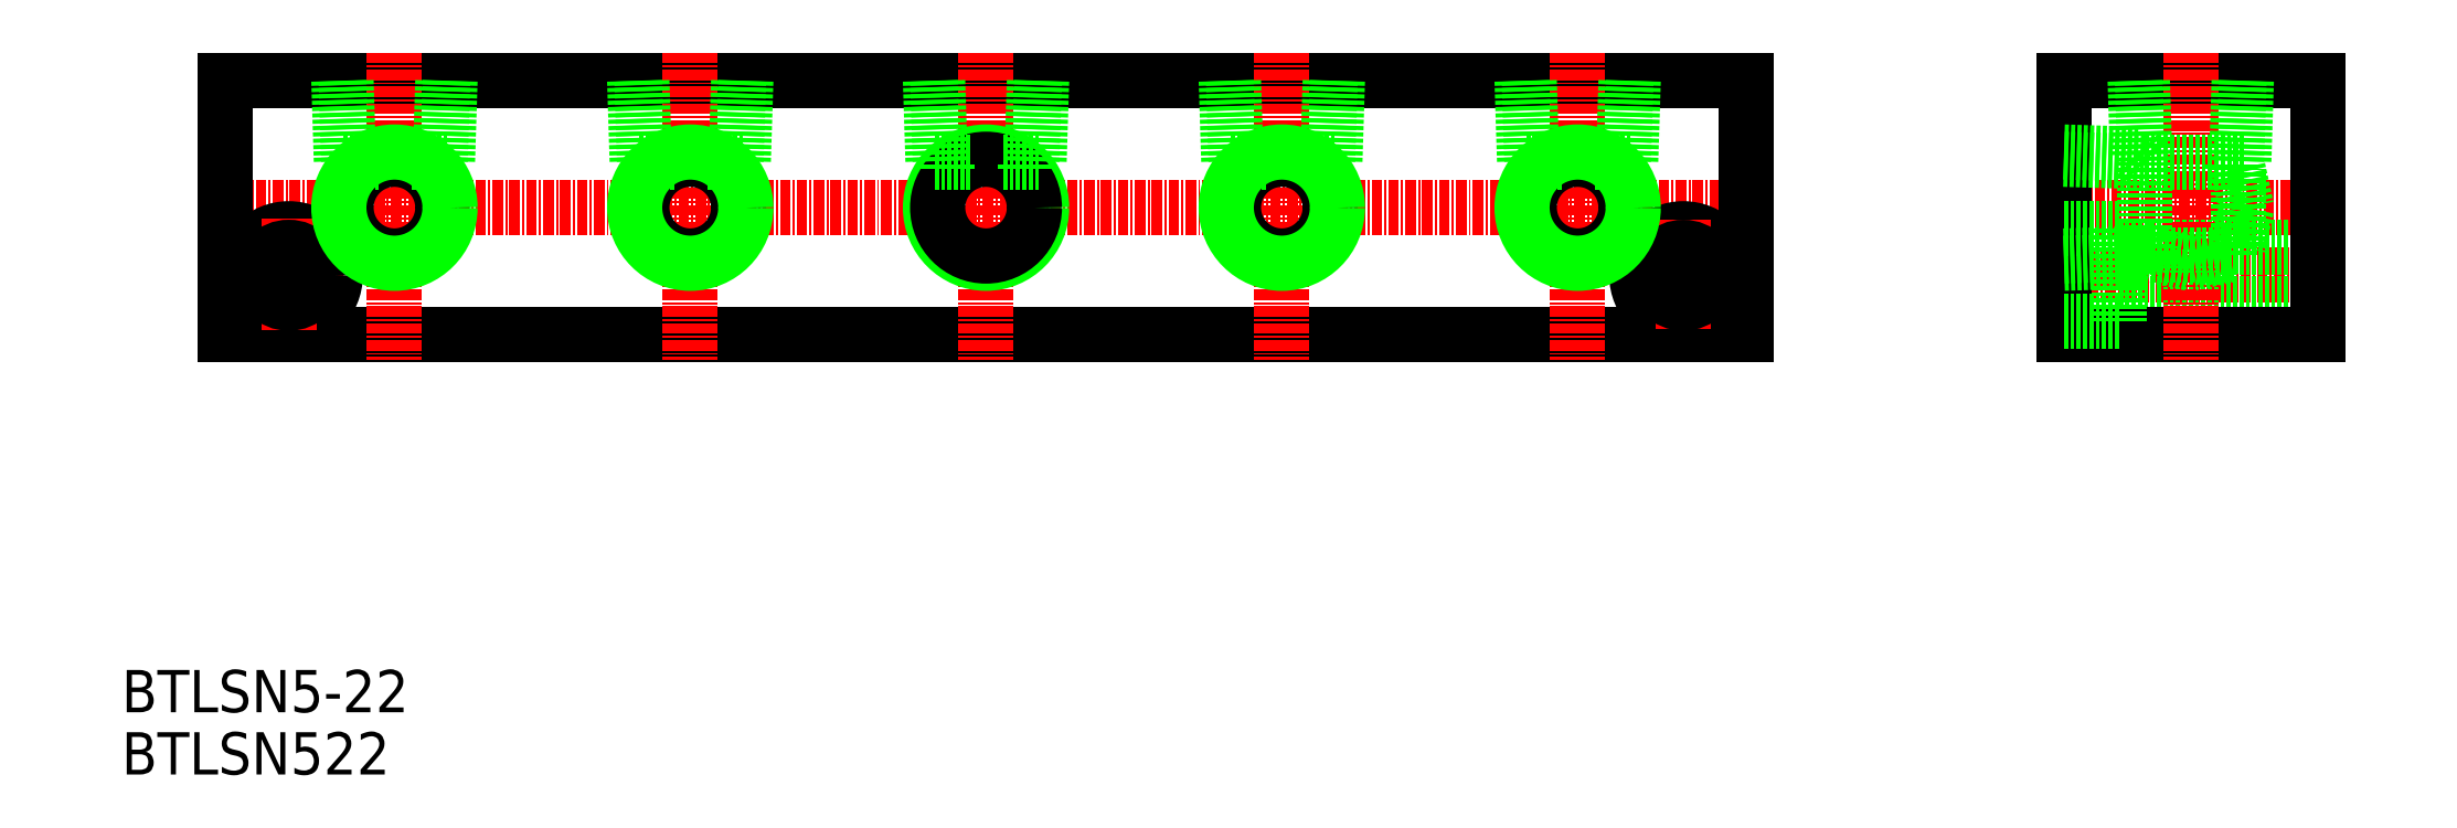
<metadata>
{"format":"dxf","ext":"dxf","renderer":"ezdxf+matplotlib","layout":"modelspace","background":"white","min_lineweight":24,"dpi":150}
</metadata>
<code>
0
SECTION
2
ENTITIES
0
LINE
8
0
10
1631
20
5578
30
0
11
1671
21
5578
31
0
0
LINE
8
CENTER
10
1629
20
5563
30
0
11
1814
21
5563
31
0
0
LINE
8
0
10
1811
20
5578
30
0
11
1657
21
5578
31
0
0
LINE
8
0
10
1631
20
5548
30
0
11
1811
21
5548
31
0
0
LINE
8
CENTER
10
1633
20
5555
30
0
11
1645
21
5555
31
0
0
CIRCLE
8
0
10
1639
20
5555
30
0
40
5.5
0
TEXT
8
0
10
1619
20
5503
30
0
40
5
1
BTLSN5-22
0
TEXT
8
0
10
1619
20
5496
30
0
40
5
1
BTLSN522
0
LINE
8
0
10
1631
20
5578
30
0
11
1631
21
5548
31
0
0
LINE
8
CENTER
10
1639
20
5562
30
0
11
1639
21
5549
31
0
0
CIRCLE
8
0
10
1639
20
5555
30
0
40
3.3
0
LINE
8
CENTER
10
1651
20
5581
30
0
11
1651
21
5545
31
0
0
CIRCLE
8
0
10
1651
20
5563
30
0
40
5.723
0
CIRCLE
8
0
10
1651
20
5563
30
0
40
6.579
0
LINE
8
0
10
1647
20
5568
30
0
11
1647
21
5569
31
0
0
LINE
8
0
10
1650
20
5569
30
0
11
1645
21
5569
31
0
0
LINE
8
0
10
1645
20
5578
30
0
11
1645
21
5569
31
0
0
LINE
8
0
10
1646
20
5578
30
0
11
1646
21
5569
31
0
0
LINE
8
0
10
1656
20
5568
30
0
11
1656
21
5569
31
0
0
LINE
8
0
10
1658
20
5569
30
0
11
1653
21
5569
31
0
0
LINE
8
0
10
1658
20
5578
30
0
11
1658
21
5569
31
0
0
LINE
8
0
10
1657
20
5578
30
0
11
1657
21
5569
31
0
0
LINE
8
CENTER
10
1686
20
5581
30
0
11
1686
21
5545
31
0
0
CIRCLE
8
0
10
1686
20
5563
30
0
40
5.723
0
CIRCLE
8
0
10
1686
20
5563
30
0
40
6.579
0
LINE
8
0
10
1682
20
5568
30
0
11
1682
21
5569
31
0
0
LINE
8
0
10
1680
20
5578
30
0
11
1680
21
5569
31
0
0
LINE
8
0
10
1681
20
5578
30
0
11
1681
21
5569
31
0
0
LINE
8
0
10
1685
20
5569
30
0
11
1680
21
5569
31
0
0
LINE
8
0
10
1693
20
5578
30
0
11
1693
21
5569
31
0
0
LINE
8
0
10
1692
20
5578
30
0
11
1692
21
5569
31
0
0
LINE
8
0
10
1691
20
5568
30
0
11
1691
21
5569
31
0
0
LINE
8
0
10
1693
20
5569
30
0
11
1688
21
5569
31
0
0
LINE
8
CENTER
10
1721
20
5581
30
0
11
1721
21
5545
31
0
0
CIRCLE
8
0
10
1721
20
5563
30
0
40
6.579
0
CIRCLE
8
0
10
1721
20
5563
30
0
40
5.723
0
LINE
8
0
10
1717
20
5568
30
0
11
1717
21
5569
31
0
0
LINE
8
0
10
1720
20
5569
30
0
11
1715
21
5569
31
0
0
LINE
8
0
10
1716
20
5578
30
0
11
1716
21
5569
31
0
0
LINE
8
0
10
1715
20
5578
30
0
11
1715
21
5569
31
0
0
LINE
8
0
10
1726
20
5568
30
0
11
1726
21
5569
31
0
0
LINE
8
0
10
1728
20
5569
30
0
11
1723
21
5569
31
0
0
LINE
8
0
10
1727
20
5578
30
0
11
1727
21
5569
31
0
0
LINE
8
0
10
1728
20
5578
30
0
11
1728
21
5569
31
0
0
LINE
8
CENTER
10
1798
20
5555
30
0
11
1810
21
5555
31
0
0
CIRCLE
8
0
10
1804
20
5555
30
0
40
5.5
0
LINE
8
CENTER
10
1804
20
5562
30
0
11
1804
21
5549
31
0
0
CIRCLE
8
0
10
1804
20
5555
30
0
40
3.3
0
LINE
8
CENTER
10
1791
20
5581
30
0
11
1791
21
5545
31
0
0
CIRCLE
8
0
10
1791
20
5563
30
0
40
5.723
0
CIRCLE
8
0
10
1791
20
5563
30
0
40
6.579
0
LINE
8
0
10
1787
20
5568
30
0
11
1787
21
5569
31
0
0
LINE
8
0
10
1786
20
5578
30
0
11
1786
21
5569
31
0
0
LINE
8
0
10
1785
20
5578
30
0
11
1785
21
5569
31
0
0
LINE
8
0
10
1790
20
5569
30
0
11
1785
21
5569
31
0
0
LINE
8
0
10
1796
20
5568
30
0
11
1796
21
5569
31
0
0
LINE
8
0
10
1798
20
5569
30
0
11
1793
21
5569
31
0
0
LINE
8
0
10
1798
20
5578
30
0
11
1798
21
5569
31
0
0
LINE
8
0
10
1797
20
5578
30
0
11
1797
21
5569
31
0
0
LINE
8
0
10
1811
20
5578
30
0
11
1811
21
5548
31
0
0
LINE
8
CENTER
10
1847
20
5563
30
0
11
1881
21
5563
31
0
0
LINE
8
CENTER
10
1848
20
5555
30
0
11
1881
21
5555
31
0
0
LINE
8
0
10
1856
20
5558
30
0
11
1879
21
5558
31
0
0
LINE
8
0
10
1856
20
5552
30
0
11
1879
21
5552
31
0
0
LINE
8
0
10
1849
20
5578
30
0
11
1879
21
5578
31
0
0
LINE
8
0
10
1849
20
5548
30
0
11
1879
21
5548
31
0
0
LINE
8
0
10
1856
20
5561
30
0
11
1856
21
5550
31
0
0
LINE
8
0
10
1849
20
5578
30
0
11
1849
21
5548
31
0
0
LINE
8
CENTER
10
1864
20
5581
30
0
11
1864
21
5545
31
0
0
LINE
8
0
10
1849
20
5550
30
0
11
1856
21
5550
31
0
0
LINE
8
0
10
1870
20
5569
30
0
11
1859
21
5569
31
0
0
LINE
8
0
10
1859
20
5558
30
0
11
1869
21
5558
31
0
0
LINE
8
0
10
1864
20
5557
30
0
11
1859
21
5558
31
0
0
LINE
8
0
10
1858
20
5569
30
0
11
1859
21
5569
31
0
0
LINE
8
0
10
1857
20
5578
30
0
11
1858
21
5569
31
0
0
LINE
8
0
10
1858
20
5578
30
0
11
1859
21
5569
31
0
0
LINE
8
0
10
1849
20
5569
30
0
11
1859
21
5569
31
0
0
LINE
8
0
10
1849
20
5570
30
0
11
1858
21
5569
31
0
0
LINE
8
0
10
1859
20
5558
30
0
11
1859
21
5559
31
0
0
LINE
8
0
10
1859
20
5559
30
0
11
1859
21
5559
31
0
0
LINE
8
0
10
1849
20
5557
30
0
11
1859
21
5557
31
0
0
LINE
8
0
10
1849
20
5557
30
0
11
1859
21
5558
31
0
0
LINE
8
0
10
1849
20
5561
30
0
11
1856
21
5561
31
0
0
LINE
8
0
10
1859
20
5569
30
0
11
1859
21
5557
31
0
0
LINE
8
0
10
1869
20
5568
30
0
11
1869
21
5569
31
0
0
LINE
8
0
10
1870
20
5568
30
0
11
1869
21
5568
31
0
0
LINE
8
0
10
1871
20
5578
30
0
11
1870
21
5569
31
0
0
LINE
8
0
10
1870
20
5578
30
0
11
1869
21
5569
31
0
0
LINE
8
0
10
1870
20
5559
30
0
11
1869
21
5559
31
0
0
LINE
8
0
10
1869
20
5558
30
0
11
1869
21
5559
31
0
0
LINE
8
0
10
1871
20
5563
30
0
11
1870
21
5559
31
0
0
LINE
8
0
10
1869
20
5558
30
0
11
1864
21
5557
31
0
0
LINE
8
0
10
1870
20
5568
30
0
11
1871
21
5563
31
0
0
LINE
8
0
10
1870
20
5559
30
0
11
1870
21
5568
31
0
0
LINE
8
0
10
1879
20
5578
30
0
11
1879
21
5548
31
0
0
LINE
8
CENTER
10
1756
20
5581
30
0
11
1756
21
5545
31
0
0
LINE
8
0
10
1763
20
5569
30
0
11
1758
21
5569
31
0
0
CIRCLE
8
0
10
1756
20
5563
30
0
40
5.723
0
CIRCLE
8
0
10
1756
20
5563
30
0
40
6.579
0
LINE
8
0
10
1750
20
5578
30
0
11
1750
21
5569
31
0
0
LINE
8
0
10
1751
20
5578
30
0
11
1751
21
5569
31
0
0
LINE
8
0
10
1755
20
5569
30
0
11
1750
21
5569
31
0
0
LINE
8
0
10
1752
20
5568
30
0
11
1752
21
5569
31
0
0
LINE
8
0
10
1763
20
5578
30
0
11
1763
21
5569
31
0
0
LINE
8
0
10
1762
20
5578
30
0
11
1762
21
5569
31
0
0
LINE
8
0
10
1761
20
5568
30
0
11
1761
21
5569
31
0
0
ENDSEC
0
EOF

</code>
